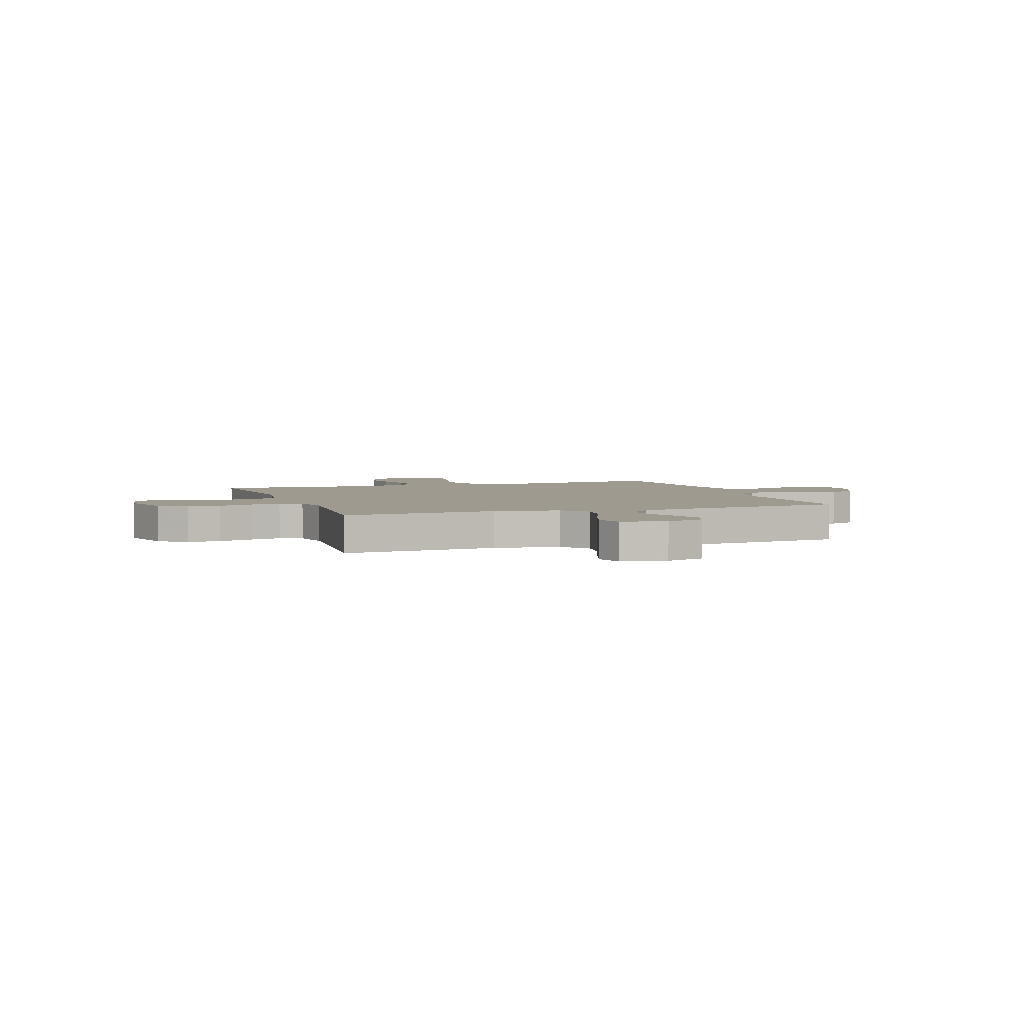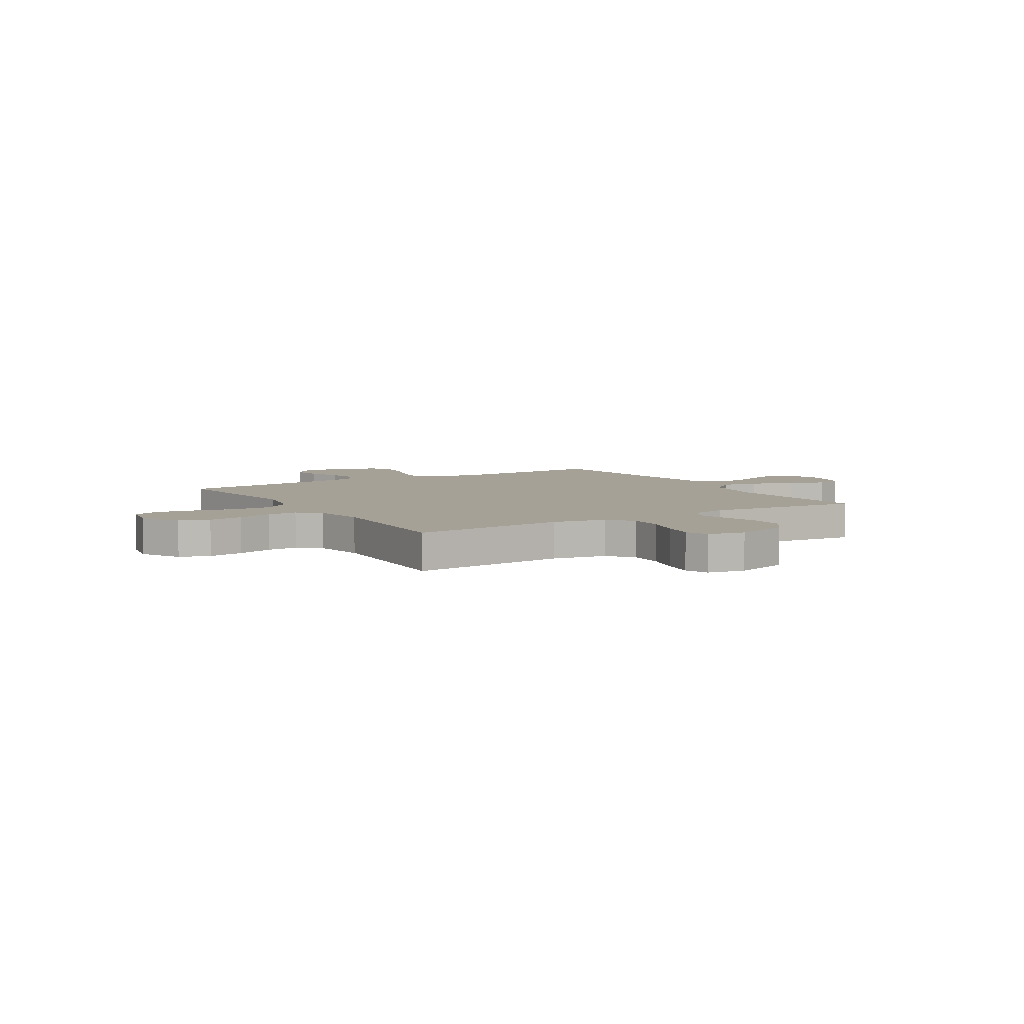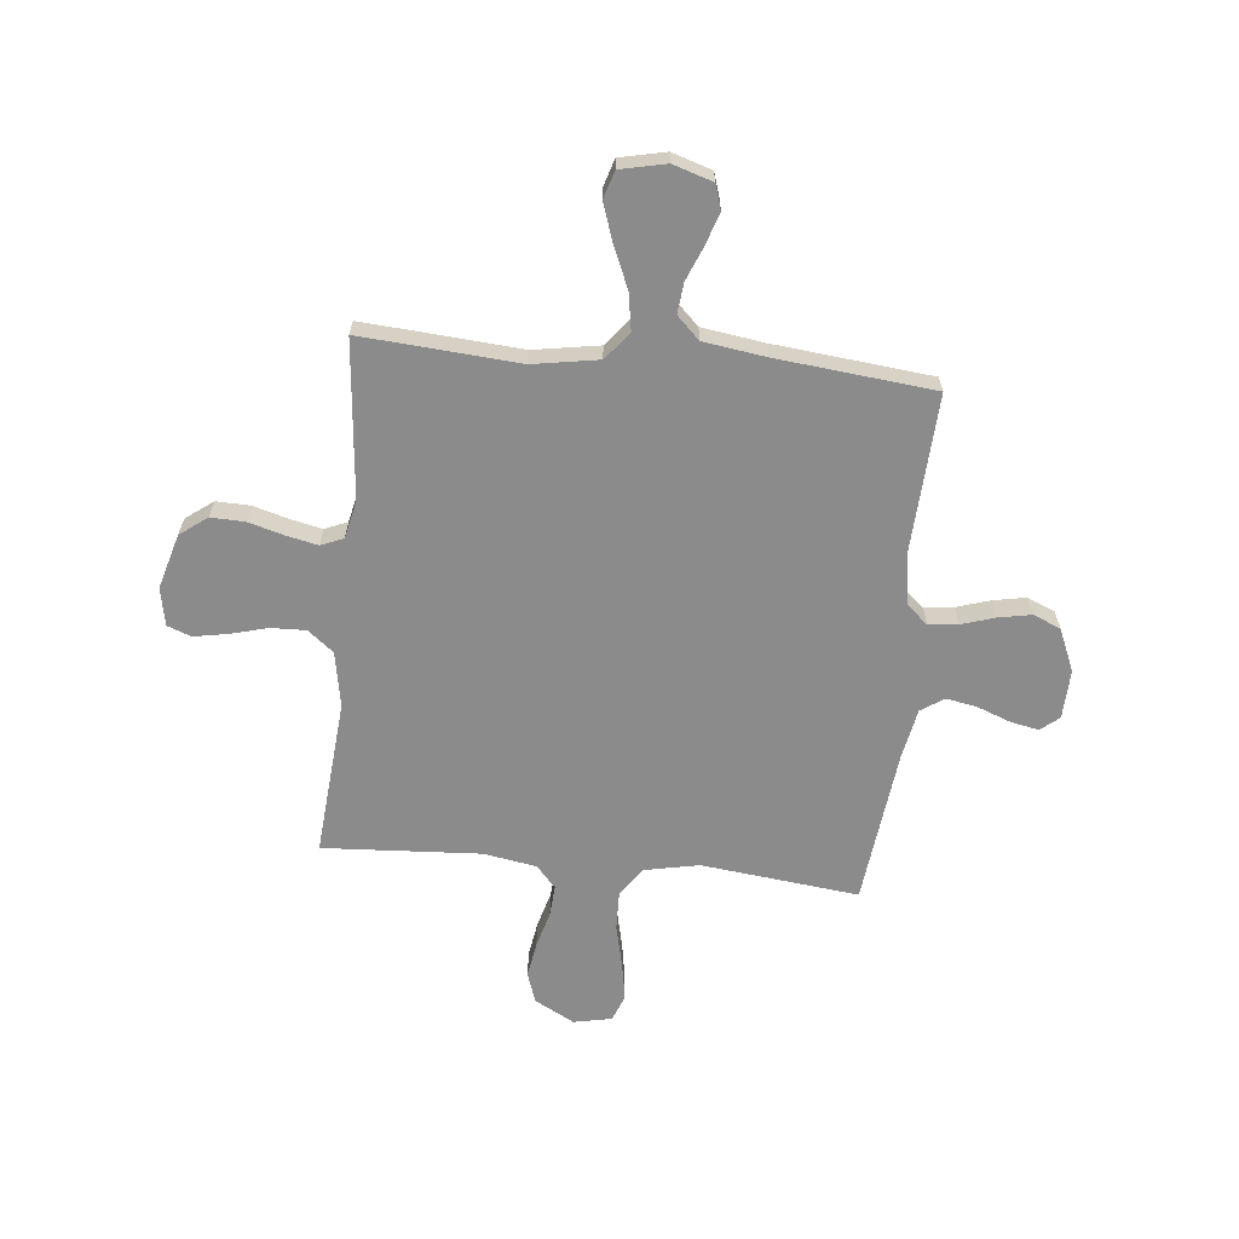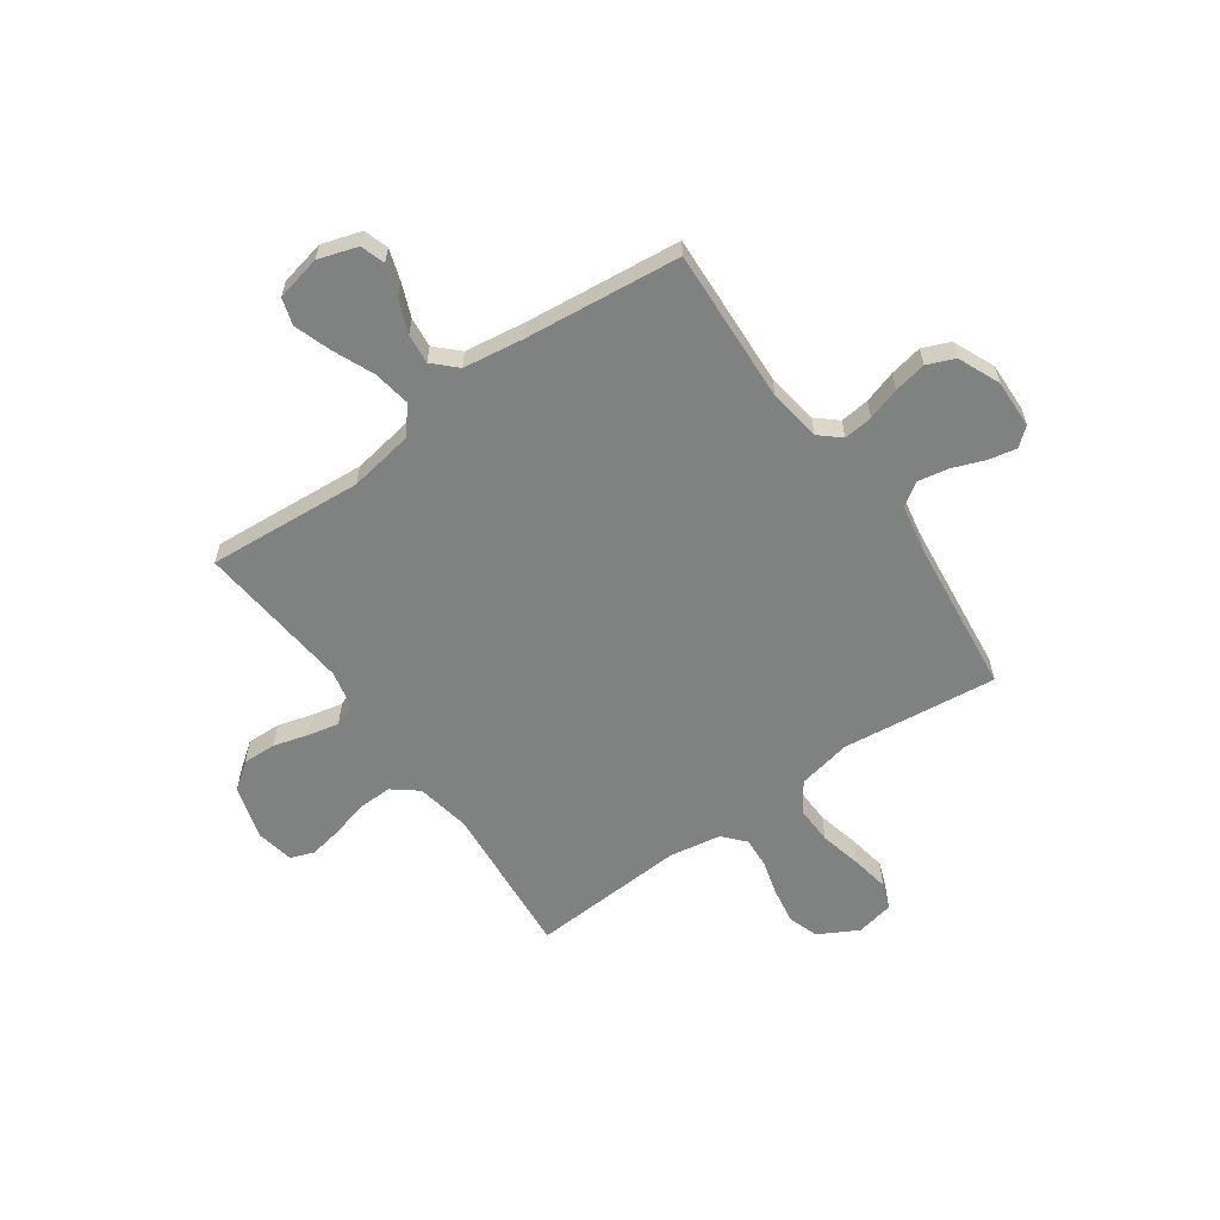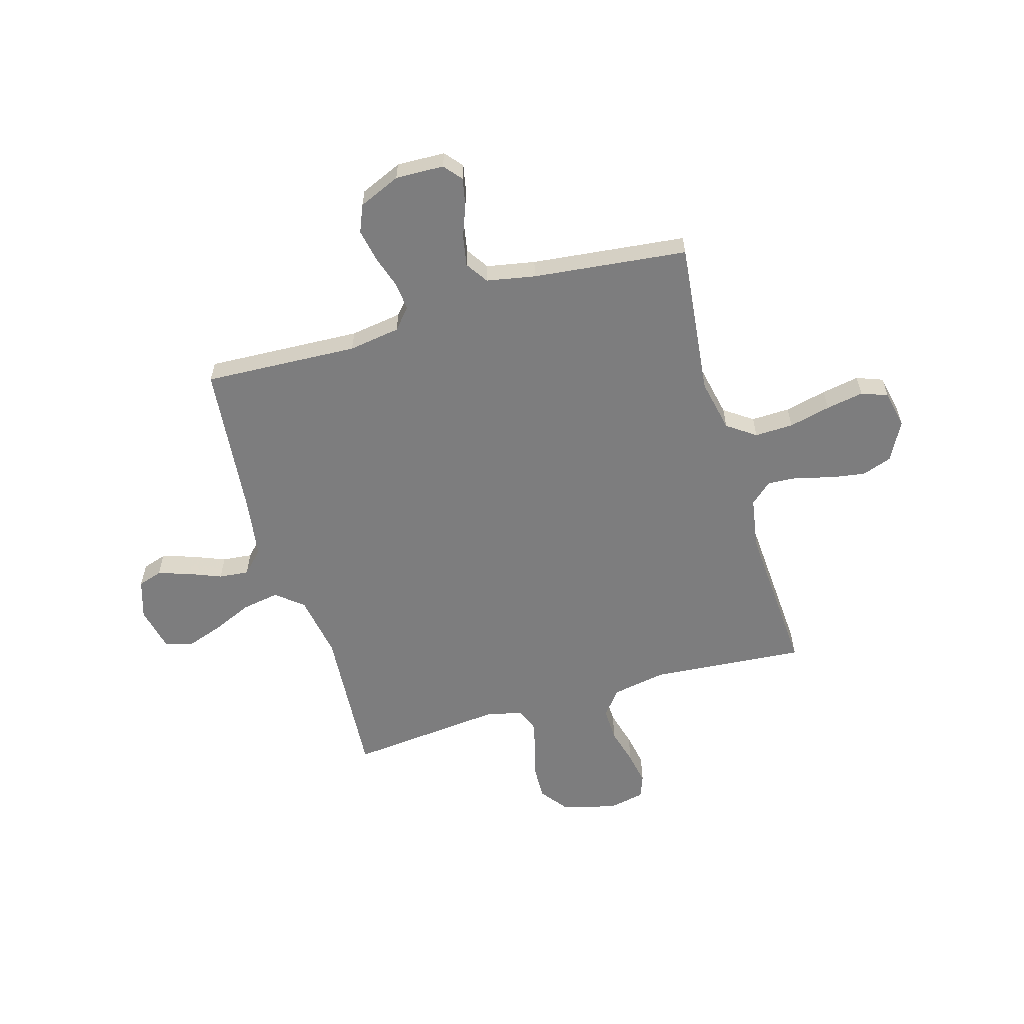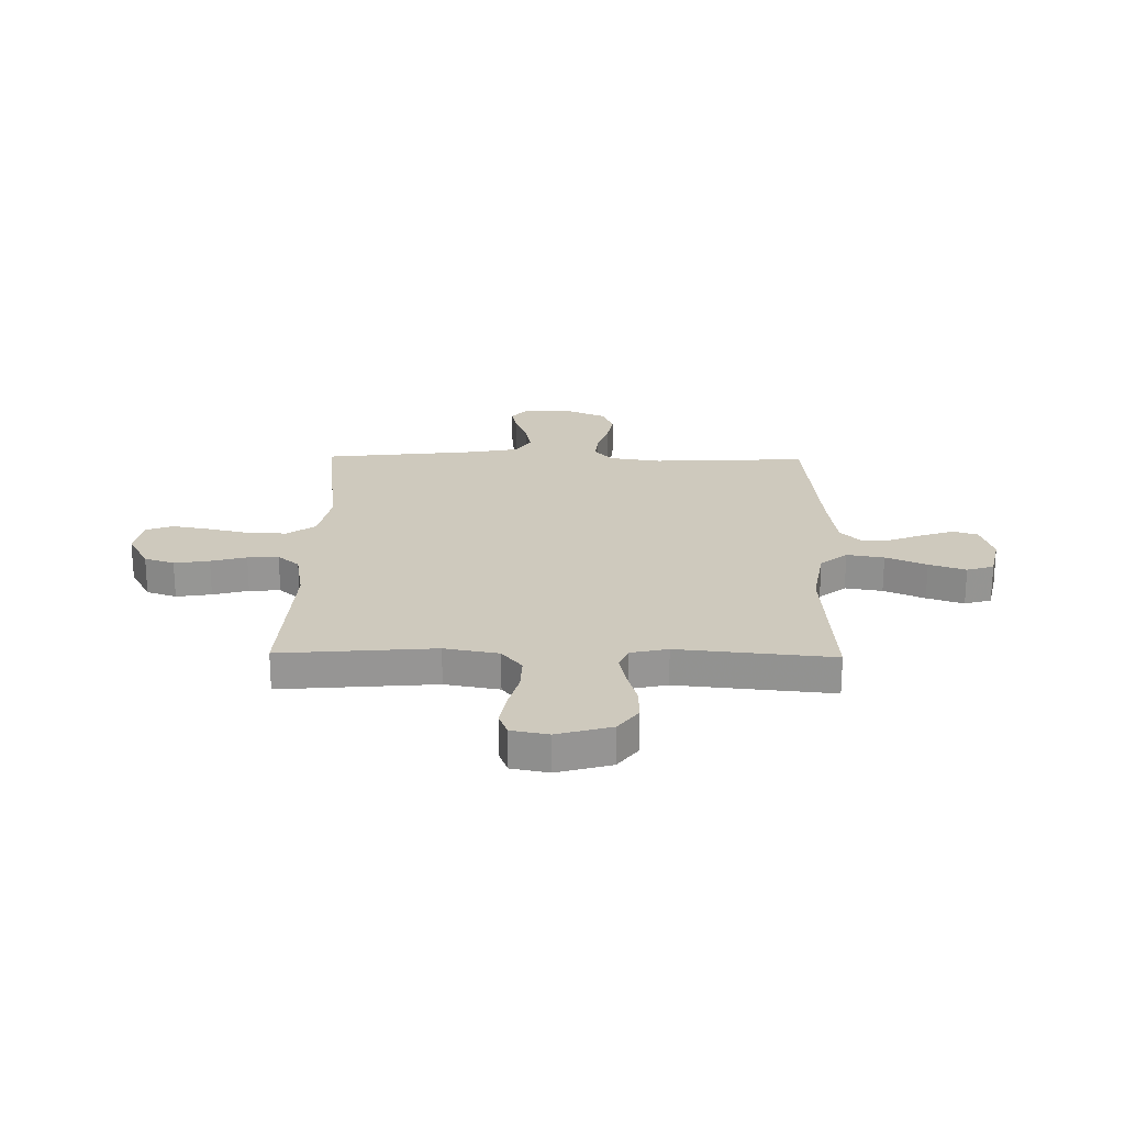
<metadata>
{"format":"obj","ext":"obj","renderer":"f3d","projection":"perspective","resolution":1024,"background":"white","views":[{"elev":3.7,"azim":-19.4,"up":"+Y"},{"elev":6.0,"azim":-121.8,"up":"+Y"},{"elev":-63.9,"azim":-5.8,"up":"+Y"},{"elev":-60.3,"azim":35.2,"up":"+Y"},{"elev":-59.2,"azim":106.4,"up":"+Y"},{"elev":22.7,"azim":-89.0,"up":"+Y"}]}
</metadata>
<code>
v -0.5 0.07 0.5
v -0.2 0.07 0.478
v -0.075 0.07 0.499
v -0.033 0.07 0.551
v -0.045 0.07 0.623
v -0.079 0.07 0.702
v -0.103 0.07 0.773
v -0.087 0.07 0.825
v 0 0.07 0.844
v 0.076 0.07 0.82
v 0.091 0.07 0.773
v 0.071 0.07 0.712
v 0.045 0.07 0.648
v 0.039 0.07 0.59
v 0.082 0.07 0.548
v 0.2 0.07 0.531
v 0.5 0.07 0.5
v 0.485 0.07 0.2
v 0.5 0.07 0.1
v 0.54 0.07 0.065
v 0.596 0.07 0.071
v 0.659 0.07 0.091
v 0.722 0.07 0.103
v 0.775 0.07 0.081
v 0.81 0.07 0
v 0.807 0.07 -0.094
v 0.772 0.07 -0.123
v 0.718 0.07 -0.112
v 0.655 0.07 -0.088
v 0.596 0.07 -0.077
v 0.552 0.07 -0.106
v 0.534 0.07 -0.2
v 0.5 0.07 -0.5
v 0.2 0.07 -0.466
v 0.097 0.07 -0.487
v 0.058 0.07 -0.542
v 0.06 0.07 -0.617
v 0.079 0.07 -0.698
v 0.092 0.07 -0.771
v 0.073 0.07 -0.822
v 0 0.07 -0.837
v -0.076 0.07 -0.796
v -0.096 0.07 -0.738
v -0.085 0.07 -0.67
v -0.066 0.07 -0.601
v -0.062 0.07 -0.541
v -0.099 0.07 -0.499
v -0.2 0.07 -0.482
v -0.5 0.07 -0.5
v -0.475 0.07 -0.2
v -0.494 0.07 -0.095
v -0.543 0.07 -0.056
v -0.609 0.07 -0.058
v -0.68 0.07 -0.077
v -0.745 0.07 -0.089
v -0.79 0.07 -0.072
v -0.804 0.07 0
v -0.774 0.07 0.105
v -0.722 0.07 0.144
v -0.657 0.07 0.142
v -0.59 0.07 0.123
v -0.53 0.07 0.11
v -0.487 0.07 0.128
v -0.471 0.07 0.2
v -0.5 0 0.5
v -0.2 0 0.478
v -0.075 0 0.499
v -0.033 0 0.551
v -0.045 0 0.623
v -0.079 0 0.702
v -0.103 0 0.773
v -0.087 0 0.825
v 0 0 0.844
v 0.076 0 0.82
v 0.091 0 0.773
v 0.071 0 0.712
v 0.045 0 0.648
v 0.039 0 0.59
v 0.082 0 0.548
v 0.2 0 0.531
v 0.5 0 0.5
v 0.485 0 0.2
v 0.5 0 0.1
v 0.54 0 0.065
v 0.596 0 0.071
v 0.659 0 0.091
v 0.722 0 0.103
v 0.775 0 0.081
v 0.81 0 0
v 0.807 0 -0.094
v 0.772 0 -0.123
v 0.718 0 -0.112
v 0.655 0 -0.088
v 0.596 0 -0.077
v 0.552 0 -0.106
v 0.534 0 -0.2
v 0.5 0 -0.5
v 0.2 0 -0.466
v 0.097 0 -0.487
v 0.058 0 -0.542
v 0.06 0 -0.617
v 0.079 0 -0.698
v 0.092 0 -0.771
v 0.073 0 -0.822
v 0 0 -0.837
v -0.076 0 -0.796
v -0.096 0 -0.738
v -0.085 0 -0.67
v -0.066 0 -0.601
v -0.062 0 -0.541
v -0.099 0 -0.499
v -0.2 0 -0.482
v -0.5 0 -0.5
v -0.475 0 -0.2
v -0.494 0 -0.095
v -0.543 0 -0.056
v -0.609 0 -0.058
v -0.68 0 -0.077
v -0.745 0 -0.089
v -0.79 0 -0.072
v -0.804 0 0
v -0.774 0 0.105
v -0.722 0 0.144
v -0.657 0 0.142
v -0.59 0 0.123
v -0.53 0 0.11
v -0.487 0 0.128
v -0.471 0 0.2
f 59 60 61
f 58 59 61
f 57 58 61
f 56 57 61
f 55 56 61
f 54 55 61
f 53 54 61
f 52 53 61 62
f 51 52 62 63
f 48 49 50
f 51 63 64
f 50 51 64
f 48 50 64
f 47 48 64
f 43 44 45
f 42 43 45
f 41 42 45
f 40 41 45
f 39 40 45
f 38 39 45
f 37 38 45
f 36 37 45 46
f 64 1 2
f 47 64 2
f 46 47 2
f 36 46 2
f 35 36 2
f 27 28 29
f 26 27 29
f 25 26 29
f 24 25 29
f 23 24 29
f 22 23 29
f 21 22 29
f 20 21 29 30
f 19 20 30 31
f 16 17 18
f 15 16 18 19
f 19 31 32
f 15 19 32
f 14 15 32
f 11 12 13
f 10 11 13
f 9 10 13
f 8 9 13
f 7 8 13
f 6 7 13
f 5 6 13
f 4 5 13 14
f 34 35 2 3
f 32 33 34
f 14 32 34
f 4 14 34
f 3 4 34
f 125 124 123
f 125 123 122
f 125 122 121
f 125 121 120
f 125 120 119
f 125 119 118
f 125 118 117
f 126 125 117 116
f 127 126 116 115
f 114 113 112
f 128 127 115
f 128 115 114
f 128 114 112
f 128 112 111
f 109 108 107
f 109 107 106
f 109 106 105
f 109 105 104
f 109 104 103
f 109 103 102
f 109 102 101
f 110 109 101 100
f 66 65 128
f 66 128 111
f 66 111 110
f 66 110 100
f 66 100 99
f 93 92 91
f 93 91 90
f 93 90 89
f 93 89 88
f 93 88 87
f 93 87 86
f 93 86 85
f 94 93 85 84
f 95 94 84 83
f 82 81 80
f 83 82 80 79
f 96 95 83
f 96 83 79
f 96 79 78
f 77 76 75
f 77 75 74
f 77 74 73
f 77 73 72
f 77 72 71
f 77 71 70
f 77 70 69
f 78 77 69 68
f 67 66 99 98
f 98 97 96
f 98 96 78
f 98 78 68
f 98 68 67
f 1 65 66 2
f 2 66 67 3
f 3 67 68 4
f 4 68 69 5
f 5 69 70 6
f 6 70 71 7
f 7 71 72 8
f 8 72 73 9
f 9 73 74 10
f 10 74 75 11
f 11 75 76 12
f 12 76 77 13
f 13 77 78 14
f 14 78 79 15
f 15 79 80 16
f 16 80 81 17
f 17 81 82 18
f 18 82 83 19
f 19 83 84 20
f 20 84 85 21
f 21 85 86 22
f 22 86 87 23
f 23 87 88 24
f 24 88 89 25
f 25 89 90 26
f 26 90 91 27
f 27 91 92 28
f 28 92 93 29
f 29 93 94 30
f 30 94 95 31
f 31 95 96 32
f 32 96 97 33
f 33 97 98 34
f 34 98 99 35
f 35 99 100 36
f 36 100 101 37
f 37 101 102 38
f 38 102 103 39
f 39 103 104 40
f 40 104 105 41
f 41 105 106 42
f 42 106 107 43
f 43 107 108 44
f 44 108 109 45
f 45 109 110 46
f 46 110 111 47
f 47 111 112 48
f 48 112 113 49
f 49 113 114 50
f 50 114 115 51
f 51 115 116 52
f 52 116 117 53
f 53 117 118 54
f 54 118 119 55
f 55 119 120 56
f 56 120 121 57
f 57 121 122 58
f 58 122 123 59
f 59 123 124 60
f 60 124 125 61
f 61 125 126 62
f 62 126 127 63
f 63 127 128 64
f 64 128 65 1

</code>
